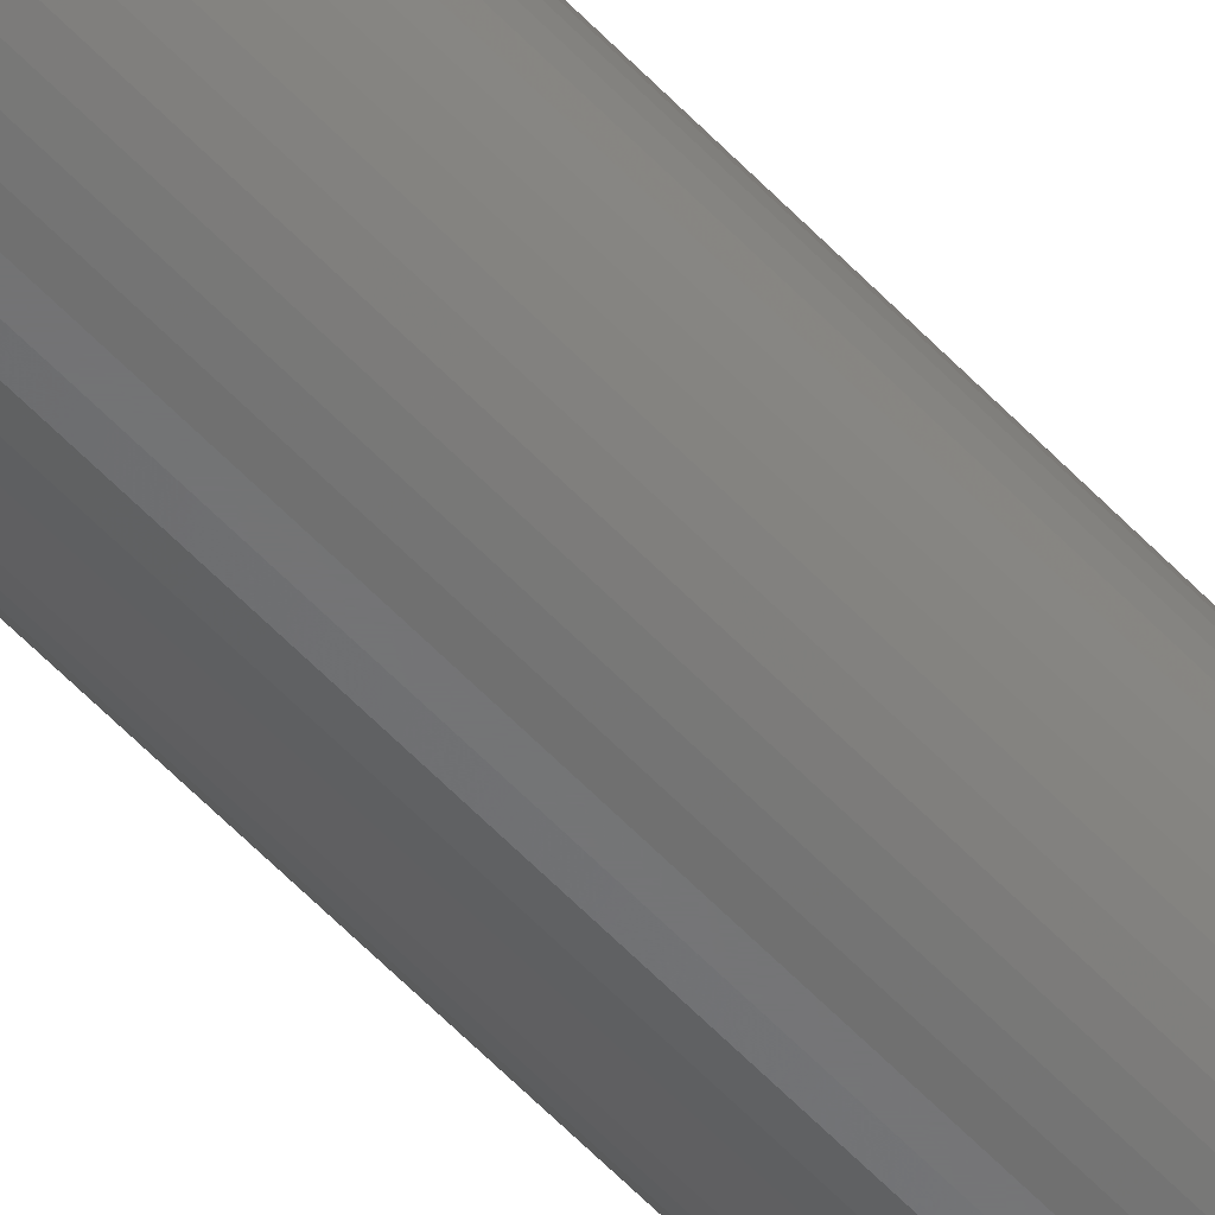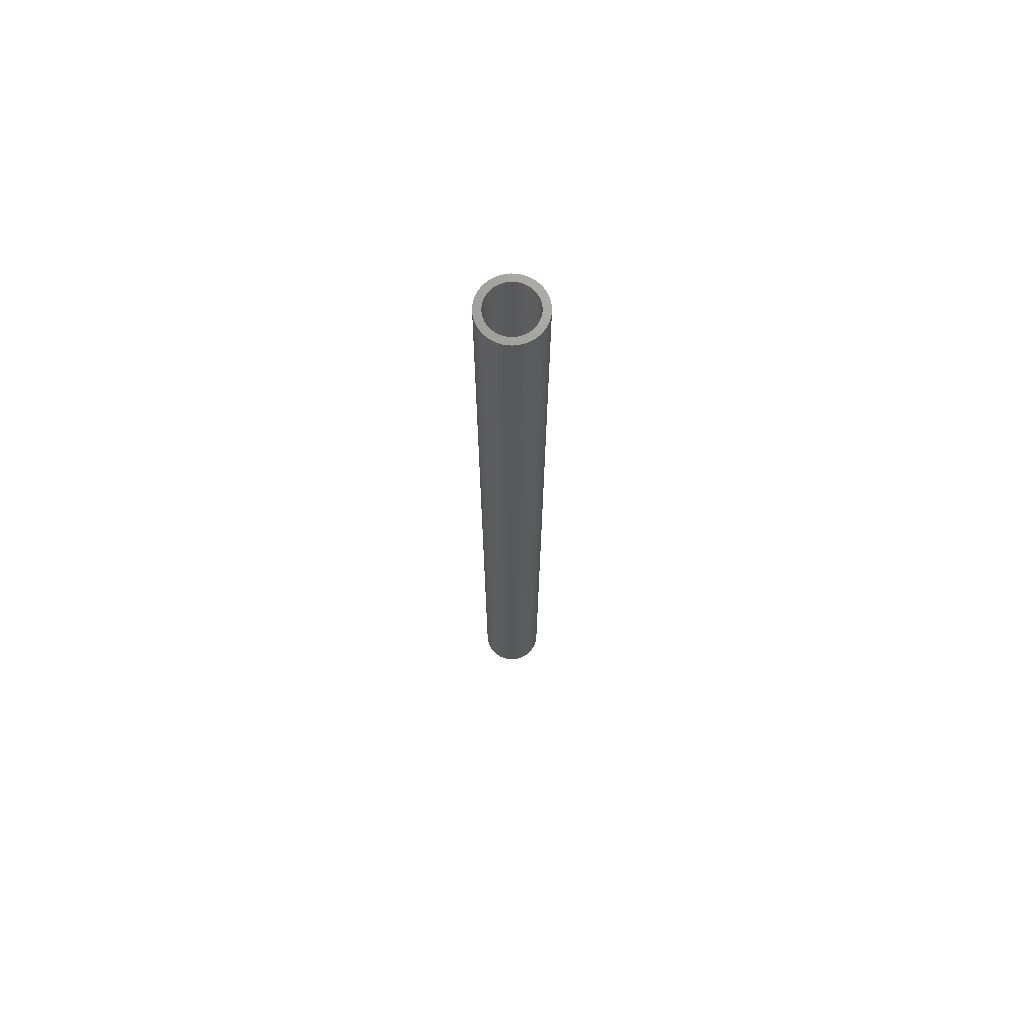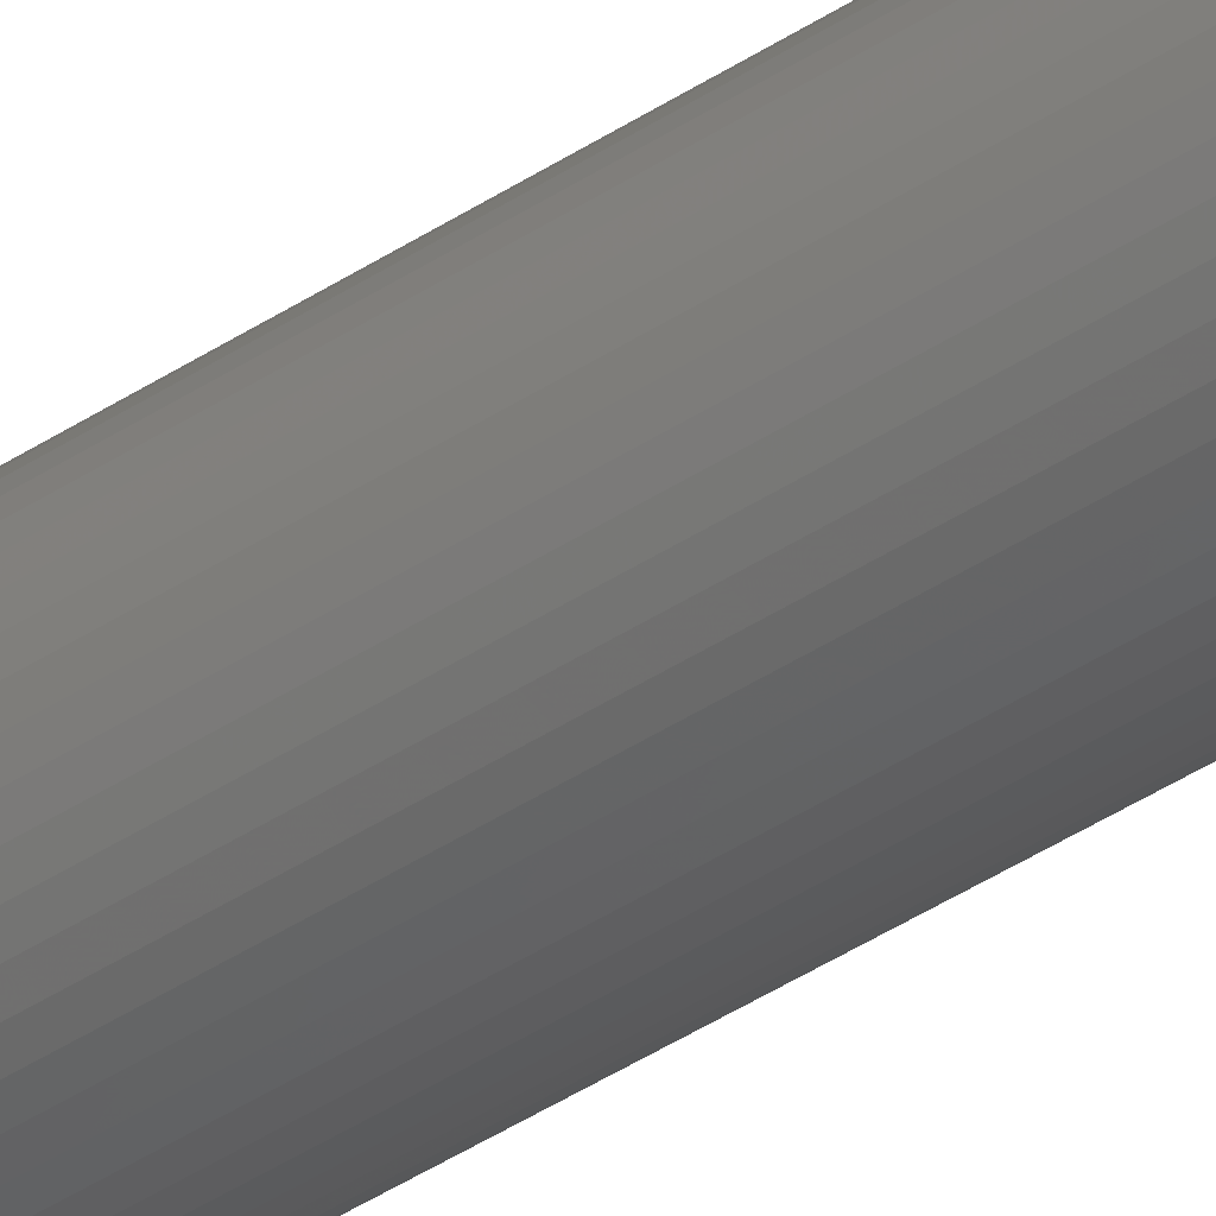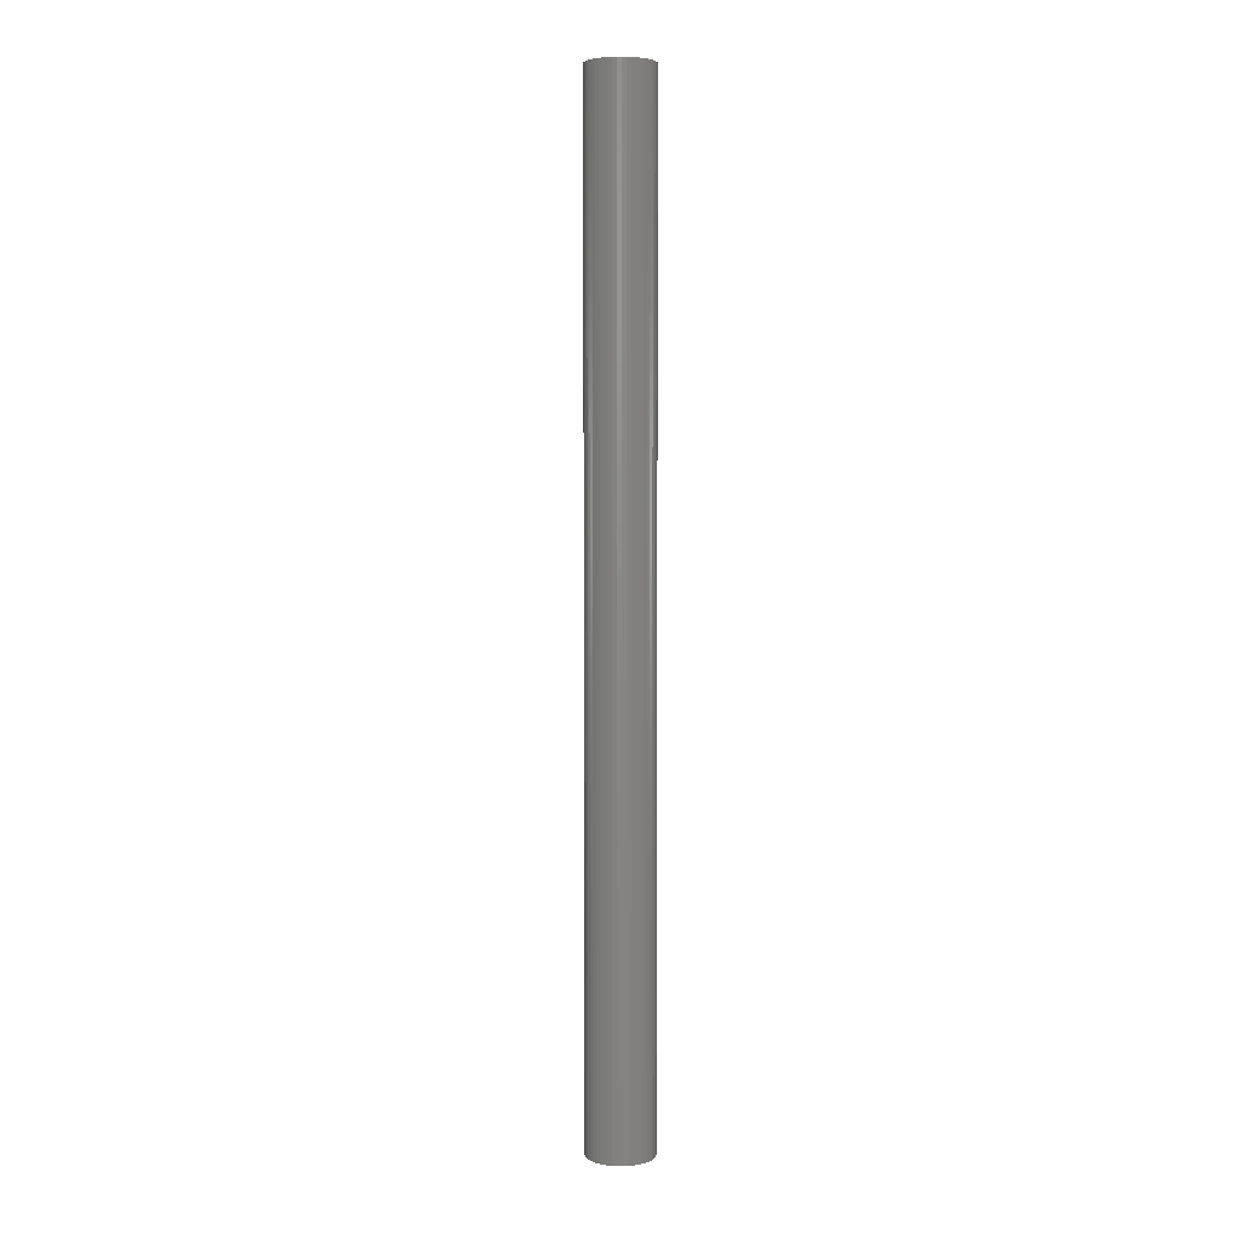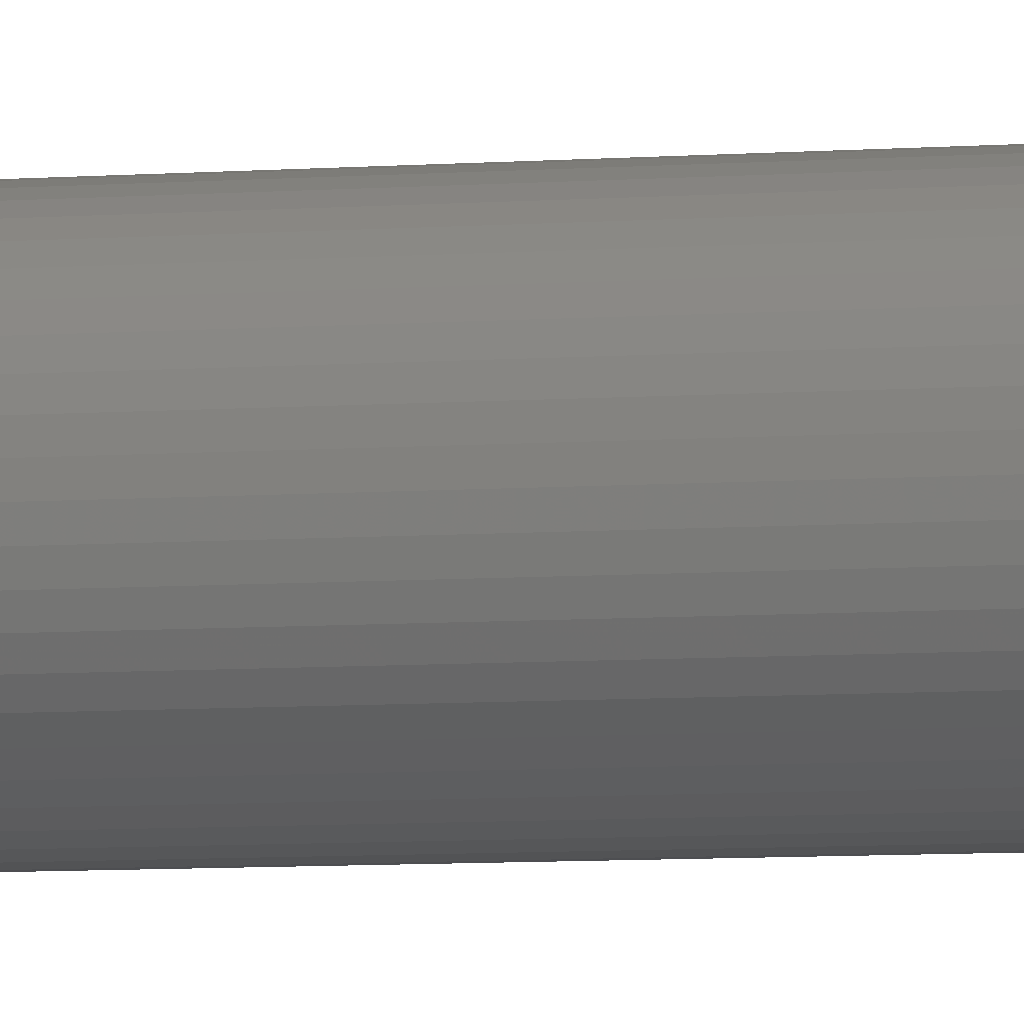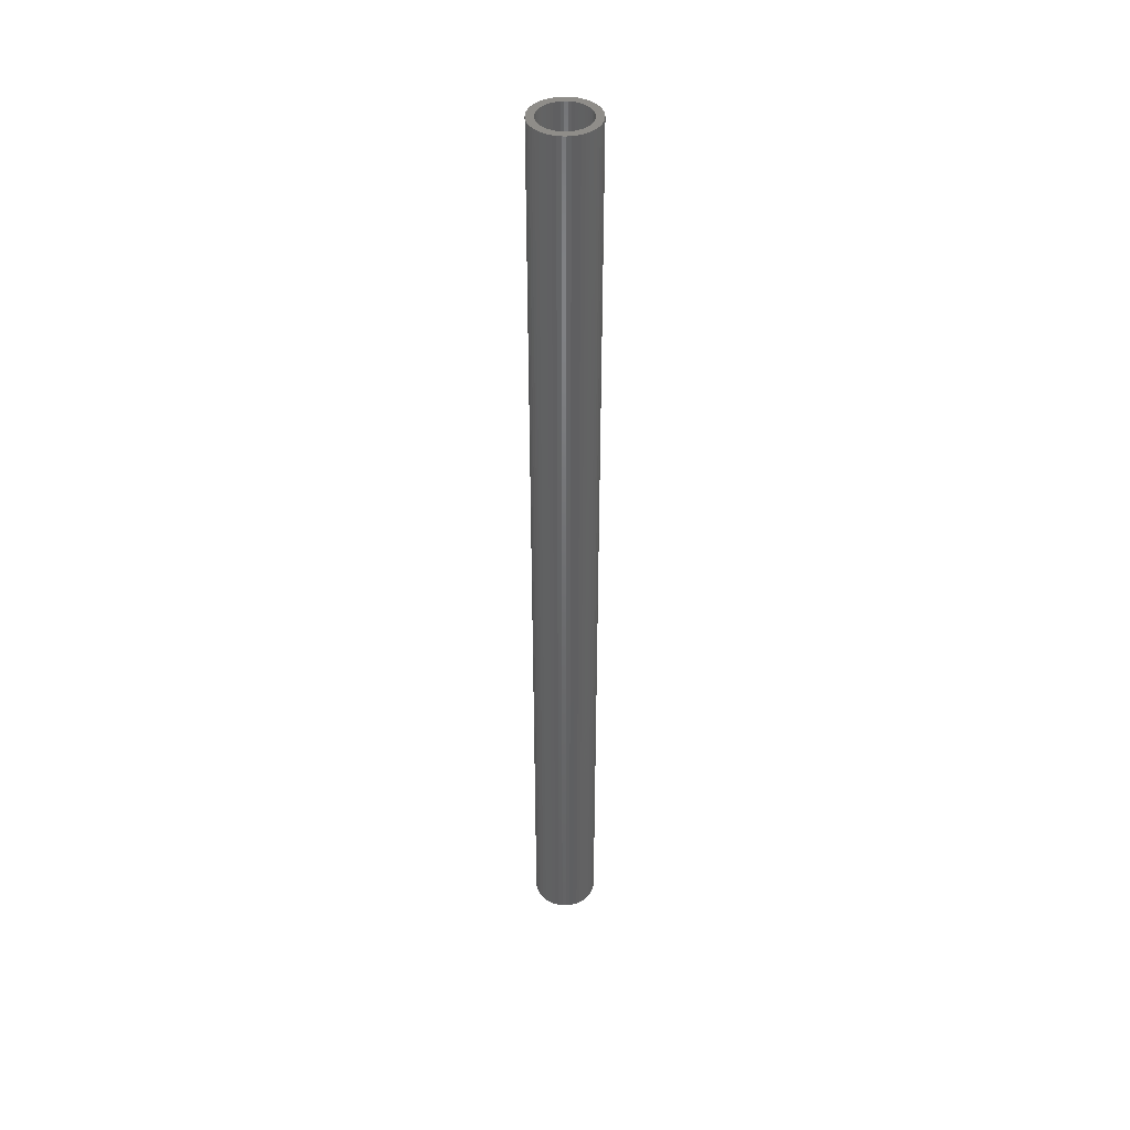
<metadata>
{"format":"stl","ext":"stl","renderer":"f3d","projection":"perspective","resolution":1024,"background":"white","views":[{"elev":-56.6,"azim":-137.7,"up":"+Y"},{"elev":70.1,"azim":46.0,"up":"+Z"},{"elev":-38.7,"azim":-49.6,"up":"+Y"},{"elev":4.8,"azim":-127.8,"up":"+Z"},{"elev":-3.5,"azim":113.7,"up":"+Y"},{"elev":41.7,"azim":160.1,"up":"+Z"}]}
</metadata>
<code>
# stl→obj: 200 verts, 400 faces
v 2.35 0 35
v 2.331 0.2945 -35
v 2.331 0.2945 35
v 2.35 0 -35
v -2.35 0 -35
v -2.331 0.2945 35
v -2.331 0.2945 -35
v -2.35 0 35
v 0.1476 2.345 -35
v -0.1476 2.345 35
v 0.1476 2.345 35
v -0.1476 2.345 -35
v -0.1476 -2.345 -35
v 0.1476 -2.345 35
v -0.1476 -2.345 35
v 0.1476 -2.345 -35
v 1.713 1.609 -35
v 1.498 1.811 35
v 1.713 1.609 35
v 1.498 1.811 -35
v -1.498 1.811 -35
v -1.713 1.609 35
v -1.498 1.811 35
v -1.713 1.609 -35
v -0.7262 2.235 -35
v -1.001 2.126 35
v -0.7262 2.235 35
v -1.001 2.126 -35
v 2.185 0.8651 35
v 2.059 1.132 -35
v 2.059 1.132 35
v 2.185 0.8651 -35
v 1.901 1.381 -35
v 1.901 1.381 35
v 1.001 2.126 -35
v 0.7262 2.235 35
v 1.001 2.126 35
v 0.7262 2.235 -35
v 1.259 1.984 35
v 1.259 1.984 -35
v -2.185 0.8651 -35
v -2.059 1.132 35
v -2.059 1.132 -35
v -2.185 0.8651 35
v -1.901 1.381 -35
v -1.901 1.381 35
v 1.8 0 35
v 1.786 0.2256 35
v 2.276 0.5844 35
v 2.331 -0.2945 35
v 1.743 0.4476 35
v 1.786 -0.2256 35
v 1.674 0.6626 35
v 2.276 -0.5844 35
v 1.577 0.8672 35
v 1.743 -0.4476 35
v 2.185 -0.8651 35
v 1.456 1.058 35
v 1.312 1.232 35
v 1.147 1.387 35
v 0.9645 1.52 35
v 0.7664 1.629 35
v 0.5562 1.712 35
v 0.4403 2.308 35
v 0.3373 1.768 35
v 0.113 1.796 35
v -0.113 1.796 35
v -0.3373 1.768 35
v -0.4403 2.308 35
v -0.5562 1.712 35
v -0.7664 1.629 35
v -0.9645 1.52 35
v -1.259 1.984 35
v -1.147 1.387 35
v -1.312 1.232 35
v -1.456 1.058 35
v -1.577 0.8672 35
v -1.674 0.6626 35
v -1.743 0.4476 35
v 1.674 -0.6626 35
v 2.059 -1.132 35
v 1.577 -0.8672 35
v 1.901 -1.381 35
v 1.456 -1.058 35
v 1.713 -1.609 35
v 1.312 -1.232 35
v 1.498 -1.811 35
v 1.147 -1.387 35
v 1.259 -1.984 35
v 0.9645 -1.52 35
v 1.001 -2.126 35
v 0.7664 -1.629 35
v 0.7262 -2.235 35
v 0.5562 -1.712 35
v 0.4403 -2.308 35
v 0.3373 -1.768 35
v 0.113 -1.796 35
v -0.113 -1.796 35
v -0.3373 -1.768 35
v -0.4403 -2.308 35
v -0.5562 -1.712 35
v -0.7262 -2.235 35
v -0.7664 -1.629 35
v -1.001 -2.126 35
v -0.9645 -1.52 35
v -1.259 -1.984 35
v -1.147 -1.387 35
v -1.498 -1.811 35
v -1.312 -1.232 35
v -1.713 -1.609 35
v -1.456 -1.058 35
v -1.901 -1.381 35
v -1.577 -0.8672 35
v -2.059 -1.132 35
v -1.674 -0.6626 35
v -2.185 -0.8651 35
v -1.743 -0.4476 35
v -2.276 -0.5844 35
v -1.786 -0.2256 35
v -2.331 -0.2945 35
v -1.8 0 35
v -2.276 0.5844 35
v -1.786 0.2256 35
v -1.259 1.984 -35
v -0.4403 2.308 -35
v 1.8 0 -35
v 2.331 -0.2945 -35
v 1.786 -0.2256 -35
v 2.276 -0.5844 -35
v 1.743 -0.4476 -35
v 2.185 -0.8651 -35
v 1.786 0.2256 -35
v 1.674 -0.6626 -35
v 2.059 -1.132 -35
v 2.276 0.5844 -35
v 1.577 -0.8672 -35
v 1.901 -1.381 -35
v 1.743 0.4476 -35
v 1.456 -1.058 -35
v 1.713 -1.609 -35
v 1.312 -1.232 -35
v 1.498 -1.811 -35
v 1.147 -1.387 -35
v 1.259 -1.984 -35
v 0.9645 -1.52 -35
v 1.001 -2.126 -35
v 0.7664 -1.629 -35
v 0.7262 -2.235 -35
v 0.5562 -1.712 -35
v 0.4403 -2.308 -35
v 0.3373 -1.768 -35
v 0.113 -1.796 -35
v -0.113 -1.796 -35
v -0.3373 -1.768 -35
v -0.4403 -2.308 -35
v -0.5562 -1.712 -35
v -0.7262 -2.235 -35
v -0.7664 -1.629 -35
v -1.001 -2.126 -35
v -0.9645 -1.52 -35
v -1.259 -1.984 -35
v -1.147 -1.387 -35
v -1.498 -1.811 -35
v -1.312 -1.232 -35
v -1.713 -1.609 -35
v -1.456 -1.058 -35
v -1.901 -1.381 -35
v -1.577 -0.8672 -35
v -2.059 -1.132 -35
v -1.674 -0.6626 -35
v -2.185 -0.8651 -35
v -1.743 -0.4476 -35
v 1.674 0.6626 -35
v 1.577 0.8672 -35
v 1.456 1.058 -35
v 1.312 1.232 -35
v 1.147 1.387 -35
v 0.9645 1.52 -35
v 0.7664 1.629 -35
v 0.5562 1.712 -35
v 0.4403 2.308 -35
v 0.3373 1.768 -35
v 0.113 1.796 -35
v -0.113 1.796 -35
v -0.3373 1.768 -35
v -0.5562 1.712 -35
v -0.7664 1.629 -35
v -0.9645 1.52 -35
v -1.147 1.387 -35
v -1.312 1.232 -35
v -1.456 1.058 -35
v -1.577 0.8672 -35
v -1.674 0.6626 -35
v -1.743 0.4476 -35
v -2.276 0.5844 -35
v -1.786 0.2256 -35
v -1.8 0 -35
v -2.276 -0.5844 -35
v -1.786 -0.2256 -35
v -2.331 -0.2945 -35
f 1 2 3
f 2 1 4
f 5 6 7
f 6 5 8
f 9 10 11
f 10 9 12
f 13 14 15
f 14 13 16
f 17 18 19
f 18 17 20
f 21 22 23
f 22 21 24
f 25 26 27
f 26 25 28
f 29 30 31
f 30 29 32
f 31 33 34
f 33 31 30
f 35 36 37
f 36 35 38
f 20 39 18
f 39 20 40
f 41 42 43
f 42 41 44
f 45 22 24
f 22 45 46
f 47 1 3
f 48 3 49
f 1 47 50
f 51 49 29
f 52 50 47
f 53 29 31
f 50 52 54
f 55 31 34
f 56 54 52
f 54 56 57
f 3 48 47
f 49 51 48
f 58 34 19
f 29 53 51
f 31 55 53
f 59 19 18
f 34 58 55
f 19 59 58
f 60 18 39
f 18 60 59
f 61 39 37
f 39 61 60
f 37 62 61
f 36 62 37
f 36 63 62
f 64 63 36
f 64 65 63
f 11 65 64
f 11 66 65
f 11 67 66
f 10 67 11
f 10 68 67
f 69 68 10
f 69 70 68
f 27 70 69
f 27 71 70
f 26 71 27
f 71 26 72
f 73 72 26
f 72 73 74
f 23 74 73
f 74 23 75
f 22 75 23
f 75 22 76
f 46 76 22
f 76 46 77
f 42 77 46
f 77 42 78
f 44 78 42
f 78 44 79
f 80 57 56
f 57 80 81
f 82 81 80
f 81 82 83
f 84 83 82
f 83 84 85
f 86 85 84
f 85 86 87
f 88 87 86
f 87 88 89
f 90 89 88
f 89 90 91
f 92 91 90
f 92 93 91
f 94 93 92
f 94 95 93
f 96 95 94
f 96 14 95
f 97 14 96
f 98 14 97
f 98 15 14
f 99 15 98
f 99 100 15
f 101 100 99
f 101 102 100
f 103 102 101
f 104 103 105
f 103 104 102
f 106 105 107
f 105 106 104
f 108 107 109
f 110 109 111
f 107 108 106
f 112 111 113
f 114 113 115
f 109 110 108
f 116 115 117
f 118 117 119
f 120 119 121
f 122 79 44
f 111 112 110
f 79 122 123
f 113 114 112
f 6 123 122
f 115 116 114
f 123 6 121
f 117 118 116
f 8 121 6
f 119 120 118
f 121 8 120
f 28 73 26
f 73 28 124
f 125 27 69
f 27 125 25
f 126 4 127
f 128 127 129
f 4 126 2
f 130 129 131
f 132 2 126
f 133 131 134
f 2 132 135
f 136 134 137
f 138 135 132
f 135 138 32
f 127 128 126
f 129 130 128
f 139 137 140
f 131 133 130
f 134 136 133
f 141 140 142
f 137 139 136
f 140 141 139
f 143 142 144
f 142 143 141
f 145 144 146
f 144 145 143
f 146 147 145
f 148 147 146
f 148 149 147
f 150 149 148
f 150 151 149
f 16 151 150
f 16 152 151
f 16 153 152
f 13 153 16
f 13 154 153
f 155 154 13
f 155 156 154
f 157 156 155
f 157 158 156
f 159 158 157
f 158 159 160
f 161 160 159
f 160 161 162
f 163 162 161
f 162 163 164
f 165 164 163
f 164 165 166
f 167 166 165
f 166 167 168
f 169 168 167
f 168 169 170
f 171 170 169
f 170 171 172
f 173 32 138
f 32 173 30
f 174 30 173
f 30 174 33
f 175 33 174
f 33 175 17
f 176 17 175
f 17 176 20
f 177 20 176
f 20 177 40
f 178 40 177
f 40 178 35
f 179 35 178
f 179 38 35
f 180 38 179
f 180 181 38
f 182 181 180
f 182 9 181
f 183 9 182
f 184 9 183
f 184 12 9
f 185 12 184
f 185 125 12
f 186 125 185
f 186 25 125
f 187 25 186
f 28 187 188
f 187 28 25
f 124 188 189
f 188 124 28
f 21 189 190
f 24 190 191
f 189 21 124
f 45 191 192
f 43 192 193
f 190 24 21
f 41 193 194
f 195 194 196
f 7 196 197
f 198 172 171
f 191 45 24
f 172 198 199
f 192 43 45
f 200 199 198
f 193 41 43
f 199 200 197
f 194 195 41
f 5 197 200
f 196 7 195
f 197 5 7
f 148 91 93
f 91 148 146
f 49 32 29
f 32 49 135
f 3 135 49
f 135 3 2
f 34 17 19
f 17 34 33
f 38 64 36
f 64 38 181
f 181 11 64
f 11 181 9
f 40 37 39
f 37 40 35
f 43 46 45
f 46 43 42
f 195 44 41
f 44 195 122
f 7 122 195
f 122 7 6
f 124 23 73
f 23 124 21
f 12 69 10
f 69 12 125
f 50 4 1
f 4 50 127
f 57 129 54
f 129 57 131
f 54 127 50
f 127 54 129
f 165 108 110
f 108 165 163
f 169 116 171
f 116 169 114
f 165 112 167
f 112 165 110
f 144 87 89
f 87 144 142
f 198 120 200
f 120 198 118
f 200 8 5
f 8 200 120
f 171 118 198
f 118 171 116
f 85 137 83
f 137 85 140
f 146 89 91
f 89 146 144
f 81 131 57
f 131 81 134
f 83 134 81
f 134 83 137
f 155 15 100
f 15 155 13
f 159 102 104
f 102 159 157
f 157 100 102
f 100 157 155
f 167 114 169
f 114 167 112
f 142 85 87
f 85 142 140
f 150 93 95
f 93 150 148
f 16 95 14
f 95 16 150
f 161 104 106
f 104 161 159
f 163 106 108
f 106 163 161
f 126 48 132
f 48 126 47
f 121 196 123
f 196 121 197
f 184 66 67
f 66 184 183
f 152 98 97
f 98 152 153
f 177 59 60
f 59 177 176
f 190 74 75
f 74 190 189
f 187 70 71
f 70 187 186
f 173 55 174
f 55 173 53
f 132 51 138
f 51 132 48
f 180 62 63
f 62 180 179
f 182 63 65
f 63 182 180
f 178 60 61
f 60 178 177
f 78 192 77
f 192 78 193
f 77 191 76
f 191 77 192
f 79 193 78
f 193 79 194
f 189 72 74
f 72 189 188
f 186 68 70
f 68 186 185
f 151 97 96
f 97 151 152
f 138 53 173
f 53 138 51
f 175 59 176
f 59 175 58
f 174 58 175
f 58 174 55
f 183 65 66
f 65 183 182
f 76 190 75
f 190 76 191
f 123 194 79
f 194 123 196
f 188 71 72
f 71 188 187
f 185 67 68
f 67 185 184
f 141 88 86
f 88 141 143
f 130 52 128
f 52 130 56
f 147 94 92
f 94 147 149
f 179 61 62
f 61 179 178
f 145 92 90
f 92 145 147
f 136 80 133
f 80 136 82
f 141 84 139
f 84 141 86
f 128 47 126
f 47 128 52
f 156 103 101
f 103 156 158
f 154 101 99
f 101 154 156
f 109 166 111
f 166 109 164
f 115 172 117
f 172 115 170
f 149 96 94
f 96 149 151
f 143 90 88
f 90 143 145
f 133 56 130
f 56 133 80
f 139 82 136
f 82 139 84
f 153 99 98
f 99 153 154
f 160 107 105
f 107 160 162
f 162 109 107
f 109 162 164
f 113 170 115
f 170 113 168
f 117 199 119
f 199 117 172
f 119 197 121
f 197 119 199
f 158 105 103
f 105 158 160
f 111 168 113
f 168 111 166

</code>
